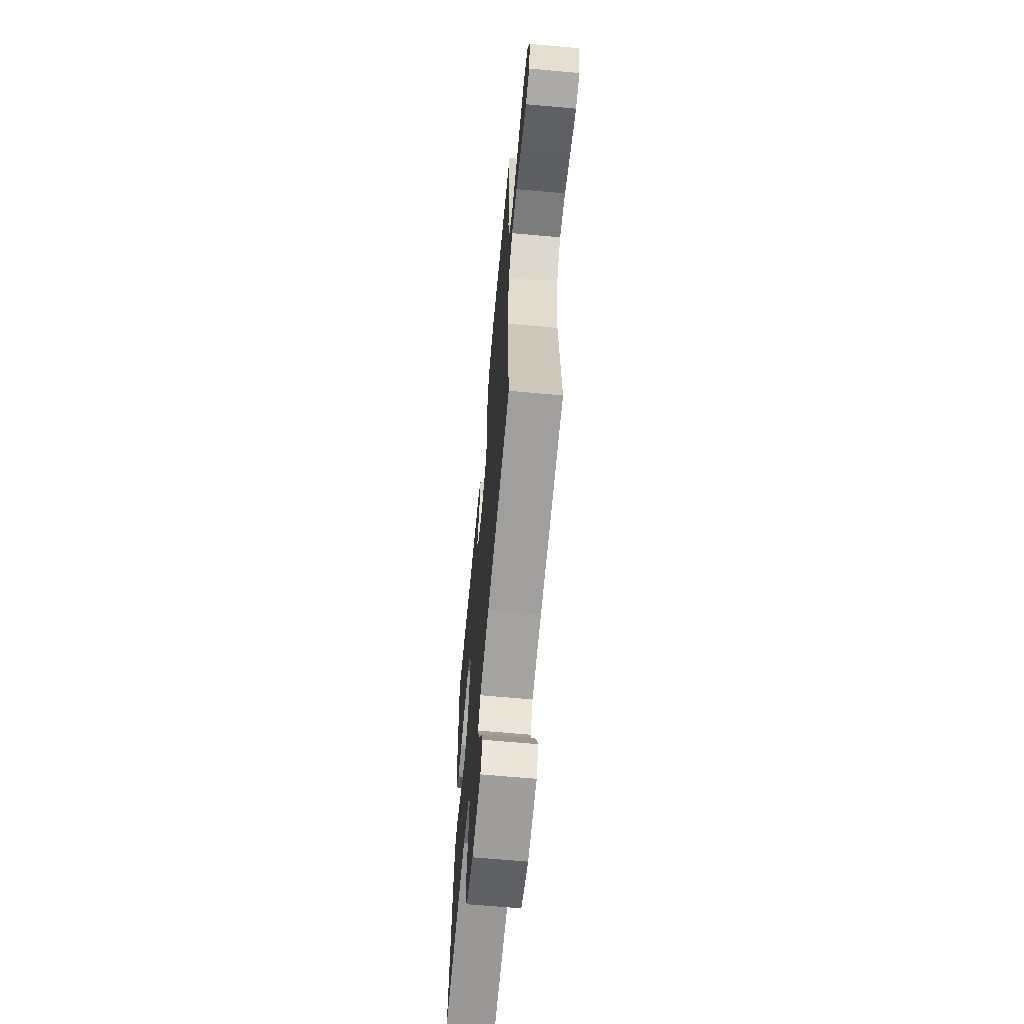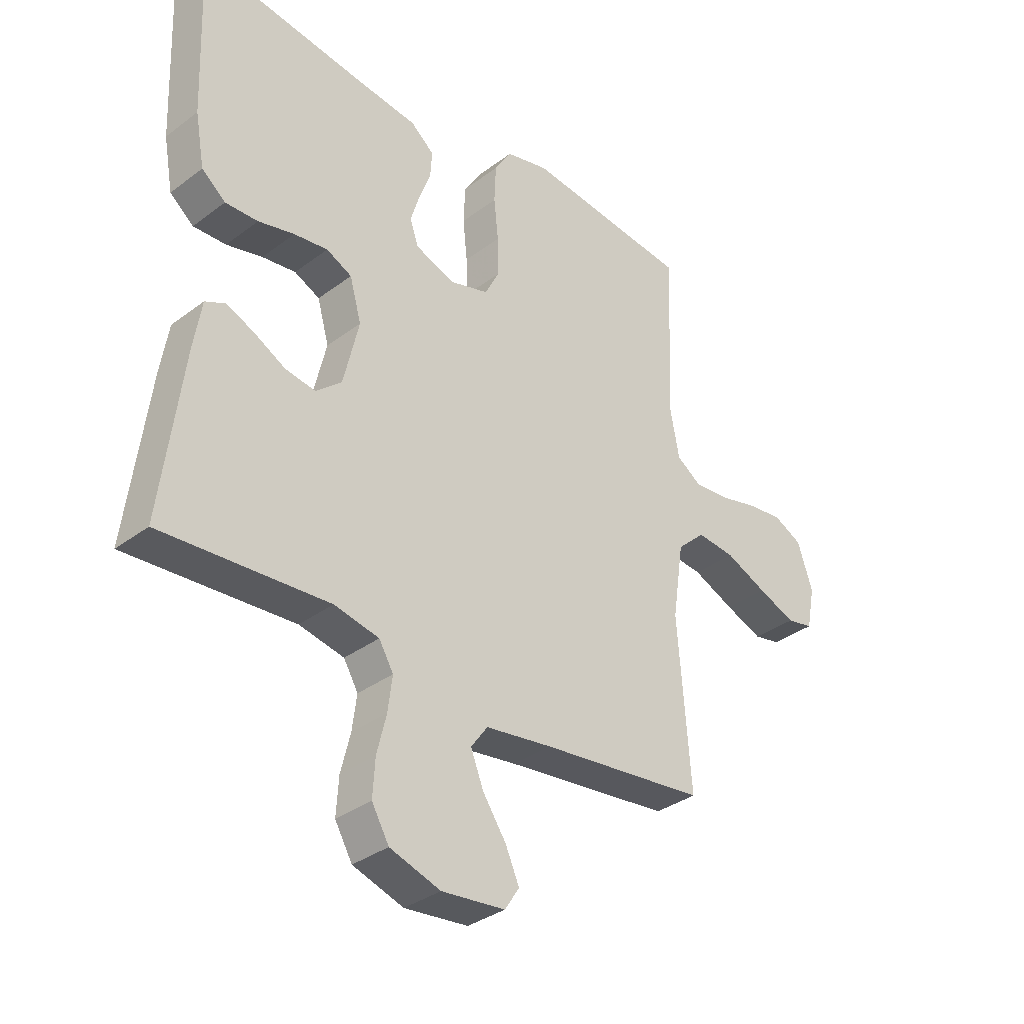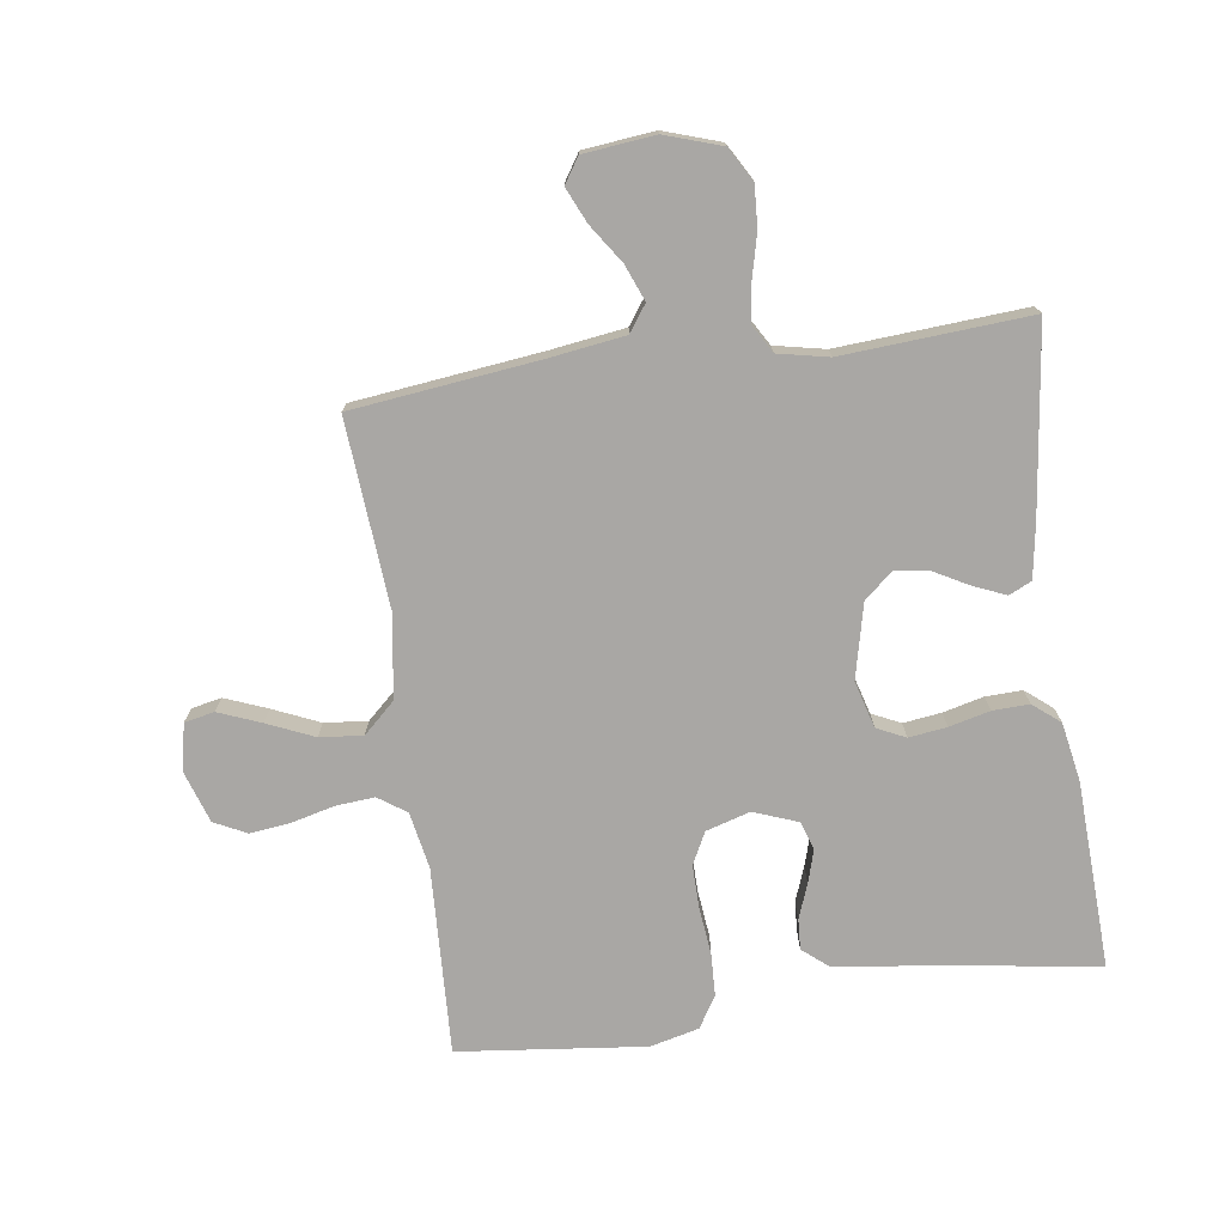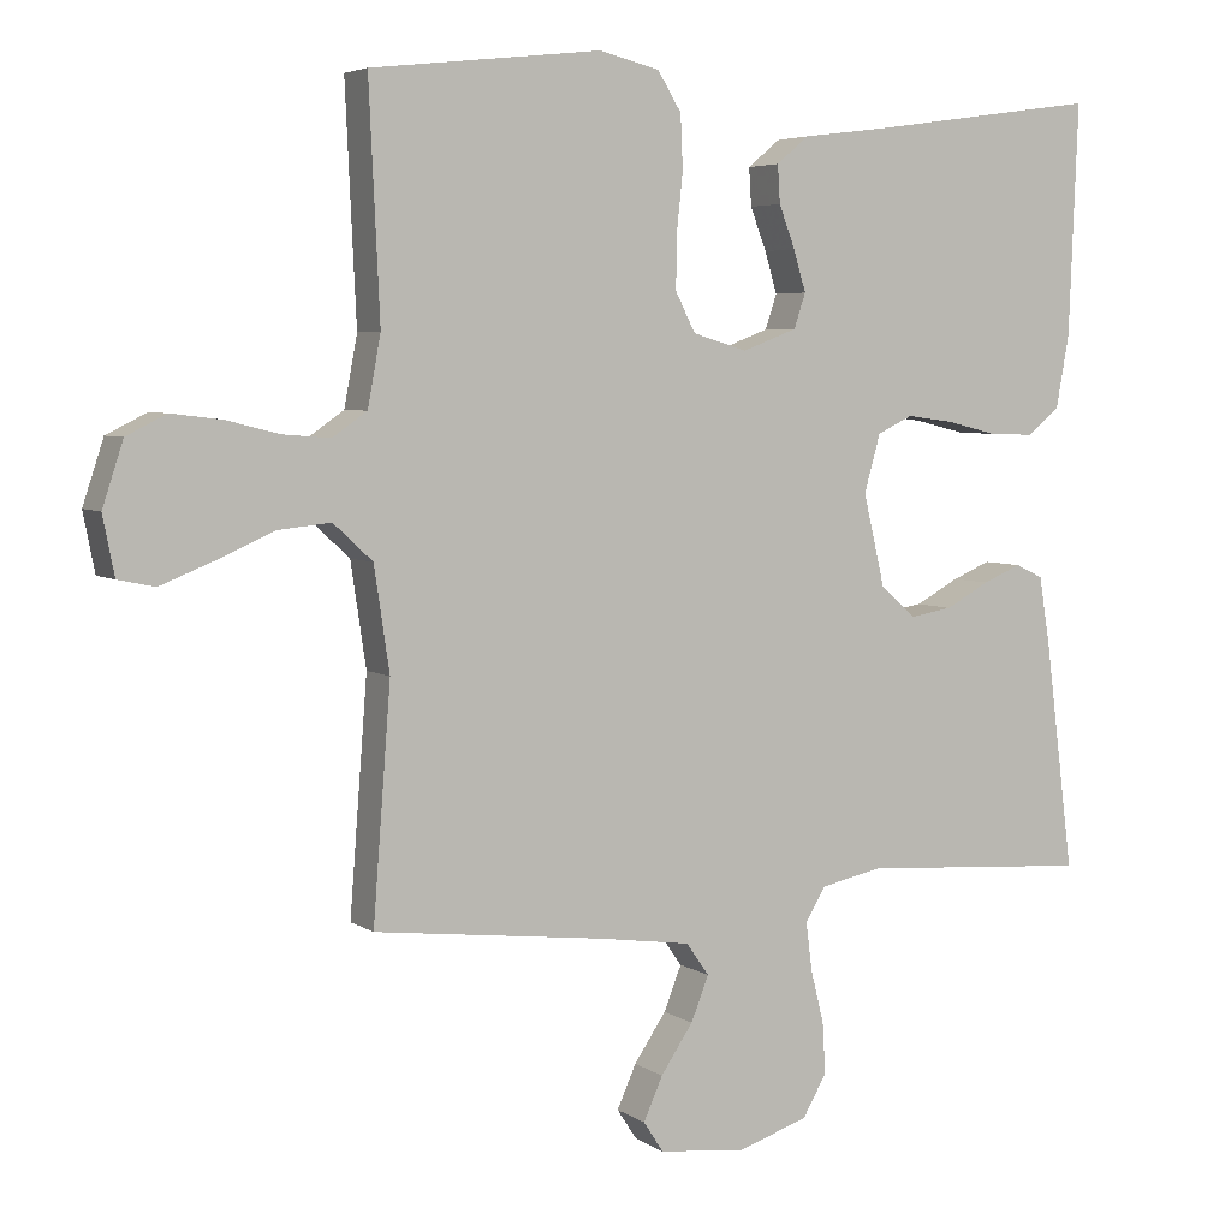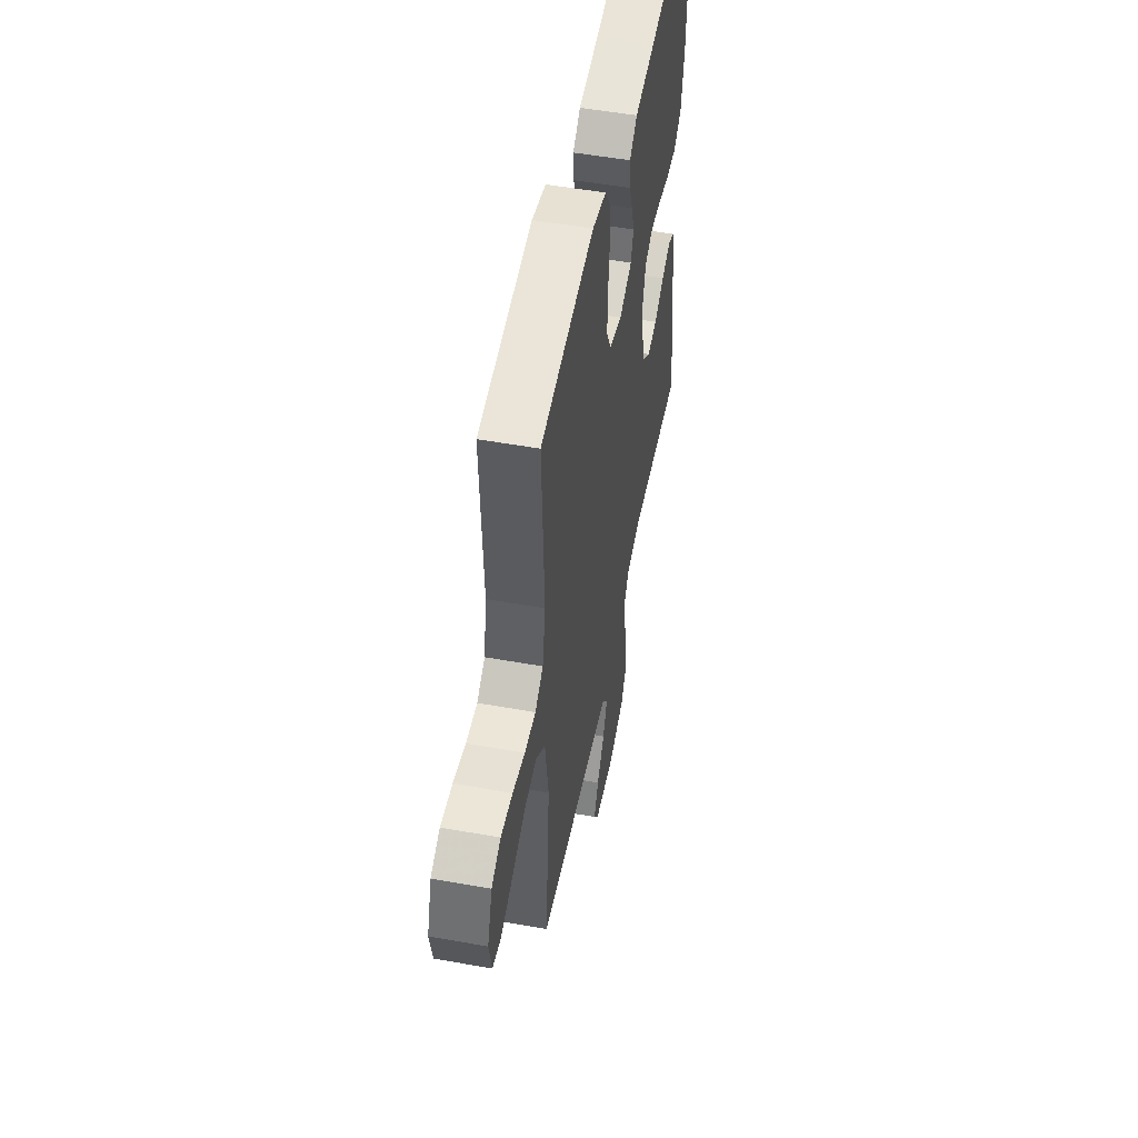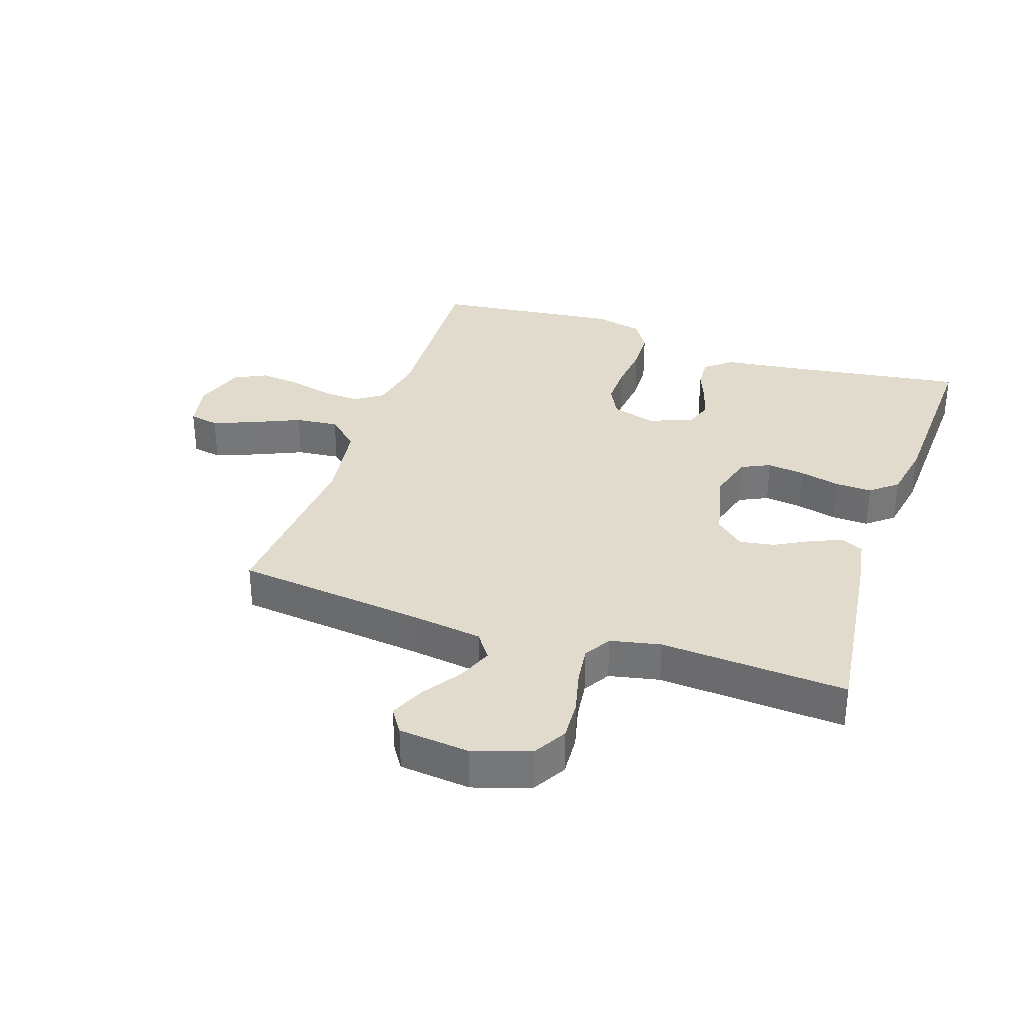
<metadata>
{"format":"obj","ext":"obj","renderer":"f3d","projection":"perspective","resolution":1024,"background":"white","views":[{"elev":-64.7,"azim":84.8,"up":"+Z"},{"elev":-34.3,"azim":-44.7,"up":"+Z"},{"elev":-74.7,"azim":-171.9,"up":"+Y"},{"elev":4.8,"azim":152.2,"up":"+Z"},{"elev":52.1,"azim":101.0,"up":"+Z"},{"elev":33.2,"azim":-161.4,"up":"+Y"}]}
</metadata>
<code>
v -0.5 0.07 0.5
v -0.2 0.07 0.457
v -0.088 0.07 0.443
v -0.046 0.07 0.408
v -0.049 0.07 0.359
v -0.07 0.07 0.304
v -0.086 0.07 0.251
v -0.071 0.07 0.206
v 0 0.07 0.179
v 0.071 0.07 0.2
v 0.097 0.07 0.251
v 0.096 0.07 0.321
v 0.088 0.07 0.396
v 0.091 0.07 0.465
v 0.122 0.07 0.515
v 0.2 0.07 0.534
v 0.5 0.07 0.5
v 0.486 0.07 0.2
v 0.503 0.07 0.109
v 0.548 0.07 0.078
v 0.61 0.07 0.083
v 0.678 0.07 0.1
v 0.744 0.07 0.108
v 0.796 0.07 0.082
v 0.823 0.07 0
v 0.808 0.07 -0.076
v 0.76 0.07 -0.086
v 0.692 0.07 -0.059
v 0.617 0.07 -0.026
v 0.548 0.07 -0.019
v 0.497 0.07 -0.066
v 0.477 0.07 -0.2
v 0.5 0.07 -0.5
v 0.2 0.07 -0.535
v 0.08 0.07 -0.552
v 0.05 0.07 -0.594
v 0.073 0.07 -0.652
v 0.115 0.07 -0.714
v 0.14 0.07 -0.77
v 0.114 0.07 -0.81
v 0 0.07 -0.822
v -0.091 0.07 -0.792
v -0.122 0.07 -0.738
v -0.118 0.07 -0.672
v -0.101 0.07 -0.603
v -0.093 0.07 -0.541
v -0.119 0.07 -0.497
v -0.2 0.07 -0.48
v -0.5 0.07 -0.5
v -0.462 0.07 -0.2
v -0.448 0.07 -0.115
v -0.412 0.07 -0.098
v -0.362 0.07 -0.119
v -0.305 0.07 -0.15
v -0.25 0.07 -0.159
v -0.204 0.07 -0.119
v -0.176 0.07 0
v -0.197 0.07 0.075
v -0.243 0.07 0.097
v -0.304 0.07 0.089
v -0.369 0.07 0.073
v -0.428 0.07 0.071
v -0.471 0.07 0.106
v -0.488 0.07 0.2
v -0.5 0 0.5
v -0.2 0 0.457
v -0.088 0 0.443
v -0.046 0 0.408
v -0.049 0 0.359
v -0.07 0 0.304
v -0.086 0 0.251
v -0.071 0 0.206
v 0 0 0.179
v 0.071 0 0.2
v 0.097 0 0.251
v 0.096 0 0.321
v 0.088 0 0.396
v 0.091 0 0.465
v 0.122 0 0.515
v 0.2 0 0.534
v 0.5 0 0.5
v 0.486 0 0.2
v 0.503 0 0.109
v 0.548 0 0.078
v 0.61 0 0.083
v 0.678 0 0.1
v 0.744 0 0.108
v 0.796 0 0.082
v 0.823 0 0
v 0.808 0 -0.076
v 0.76 0 -0.086
v 0.692 0 -0.059
v 0.617 0 -0.026
v 0.548 0 -0.019
v 0.497 0 -0.066
v 0.477 0 -0.2
v 0.5 0 -0.5
v 0.2 0 -0.535
v 0.08 0 -0.552
v 0.05 0 -0.594
v 0.073 0 -0.652
v 0.115 0 -0.714
v 0.14 0 -0.77
v 0.114 0 -0.81
v 0 0 -0.822
v -0.091 0 -0.792
v -0.122 0 -0.738
v -0.118 0 -0.672
v -0.101 0 -0.603
v -0.093 0 -0.541
v -0.119 0 -0.497
v -0.2 0 -0.48
v -0.5 0 -0.5
v -0.462 0 -0.2
v -0.448 0 -0.115
v -0.412 0 -0.098
v -0.362 0 -0.119
v -0.305 0 -0.15
v -0.25 0 -0.159
v -0.204 0 -0.119
v -0.176 0 0
v -0.197 0 0.075
v -0.243 0 0.097
v -0.304 0 0.089
v -0.369 0 0.073
v -0.428 0 0.071
v -0.471 0 0.106
v -0.488 0 0.2
f 64 1 2
f 63 64 2
f 62 63 2
f 61 62 2
f 60 61 2
f 4 5 6
f 3 4 6
f 2 3 6
f 60 2 6
f 59 60 6
f 58 59 6 7
f 57 58 7 8
f 56 57 8 9
f 52 53 54
f 51 52 54
f 50 51 54
f 49 50 54
f 48 49 54
f 47 48 54 55
f 46 47 55 56
f 43 44 45
f 42 43 45
f 41 42 45
f 40 41 45
f 39 40 45
f 38 39 45
f 37 38 45
f 36 37 45 46
f 56 9 10
f 46 56 10
f 36 46 10
f 35 36 10
f 32 33 34
f 35 10 11
f 34 35 11
f 32 34 11
f 31 32 11
f 27 28 29
f 26 27 29
f 25 26 29
f 24 25 29
f 23 24 29
f 22 23 29
f 21 22 29
f 20 21 29 30
f 31 11 12
f 30 31 12
f 20 30 12
f 19 20 12
f 16 17 18
f 16 18 19
f 15 16 19
f 14 15 19
f 13 14 19
f 12 13 19
f 66 65 128
f 66 128 127
f 66 127 126
f 66 126 125
f 66 125 124
f 70 69 68
f 70 68 67
f 70 67 66
f 70 66 124
f 70 124 123
f 71 70 123 122
f 72 71 122 121
f 73 72 121 120
f 118 117 116
f 118 116 115
f 118 115 114
f 118 114 113
f 118 113 112
f 119 118 112 111
f 120 119 111 110
f 109 108 107
f 109 107 106
f 109 106 105
f 109 105 104
f 109 104 103
f 109 103 102
f 109 102 101
f 110 109 101 100
f 74 73 120
f 74 120 110
f 74 110 100
f 74 100 99
f 98 97 96
f 75 74 99
f 75 99 98
f 75 98 96
f 75 96 95
f 93 92 91
f 93 91 90
f 93 90 89
f 93 89 88
f 93 88 87
f 93 87 86
f 93 86 85
f 94 93 85 84
f 76 75 95
f 76 95 94
f 76 94 84
f 76 84 83
f 82 81 80
f 83 82 80
f 83 80 79
f 83 79 78
f 83 78 77
f 83 77 76
f 1 65 66 2
f 2 66 67 3
f 3 67 68 4
f 4 68 69 5
f 5 69 70 6
f 6 70 71 7
f 7 71 72 8
f 8 72 73 9
f 9 73 74 10
f 10 74 75 11
f 11 75 76 12
f 12 76 77 13
f 13 77 78 14
f 14 78 79 15
f 15 79 80 16
f 16 80 81 17
f 17 81 82 18
f 18 82 83 19
f 19 83 84 20
f 20 84 85 21
f 21 85 86 22
f 22 86 87 23
f 23 87 88 24
f 24 88 89 25
f 25 89 90 26
f 26 90 91 27
f 27 91 92 28
f 28 92 93 29
f 29 93 94 30
f 30 94 95 31
f 31 95 96 32
f 32 96 97 33
f 33 97 98 34
f 34 98 99 35
f 35 99 100 36
f 36 100 101 37
f 37 101 102 38
f 38 102 103 39
f 39 103 104 40
f 40 104 105 41
f 41 105 106 42
f 42 106 107 43
f 43 107 108 44
f 44 108 109 45
f 45 109 110 46
f 46 110 111 47
f 47 111 112 48
f 48 112 113 49
f 49 113 114 50
f 50 114 115 51
f 51 115 116 52
f 52 116 117 53
f 53 117 118 54
f 54 118 119 55
f 55 119 120 56
f 56 120 121 57
f 57 121 122 58
f 58 122 123 59
f 59 123 124 60
f 60 124 125 61
f 61 125 126 62
f 62 126 127 63
f 63 127 128 64
f 64 128 65 1

</code>
